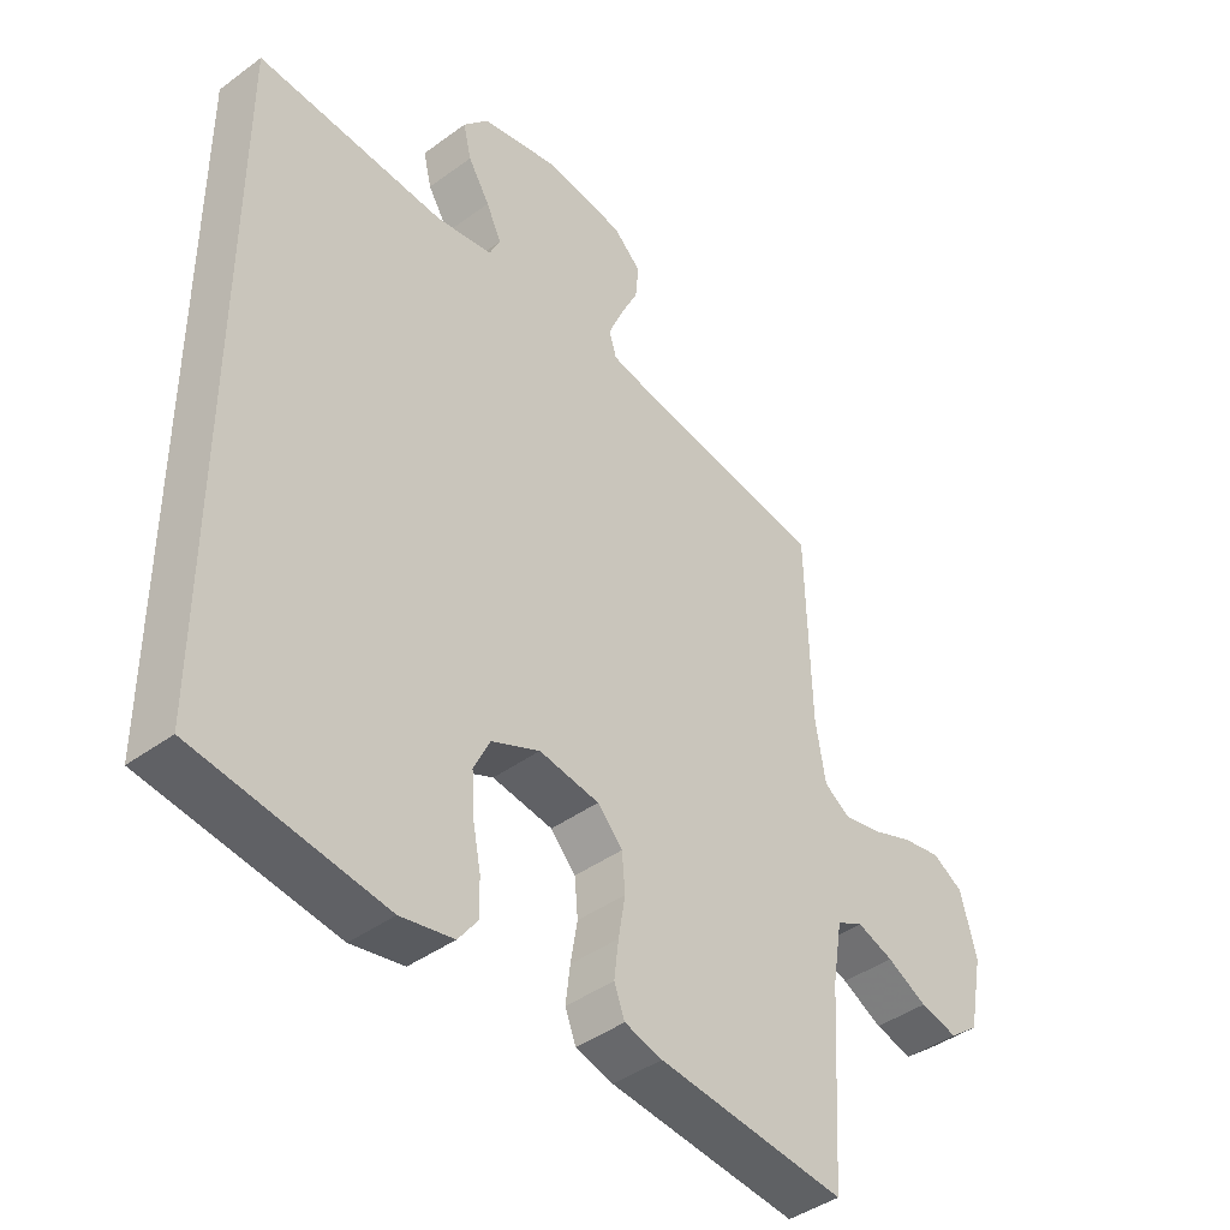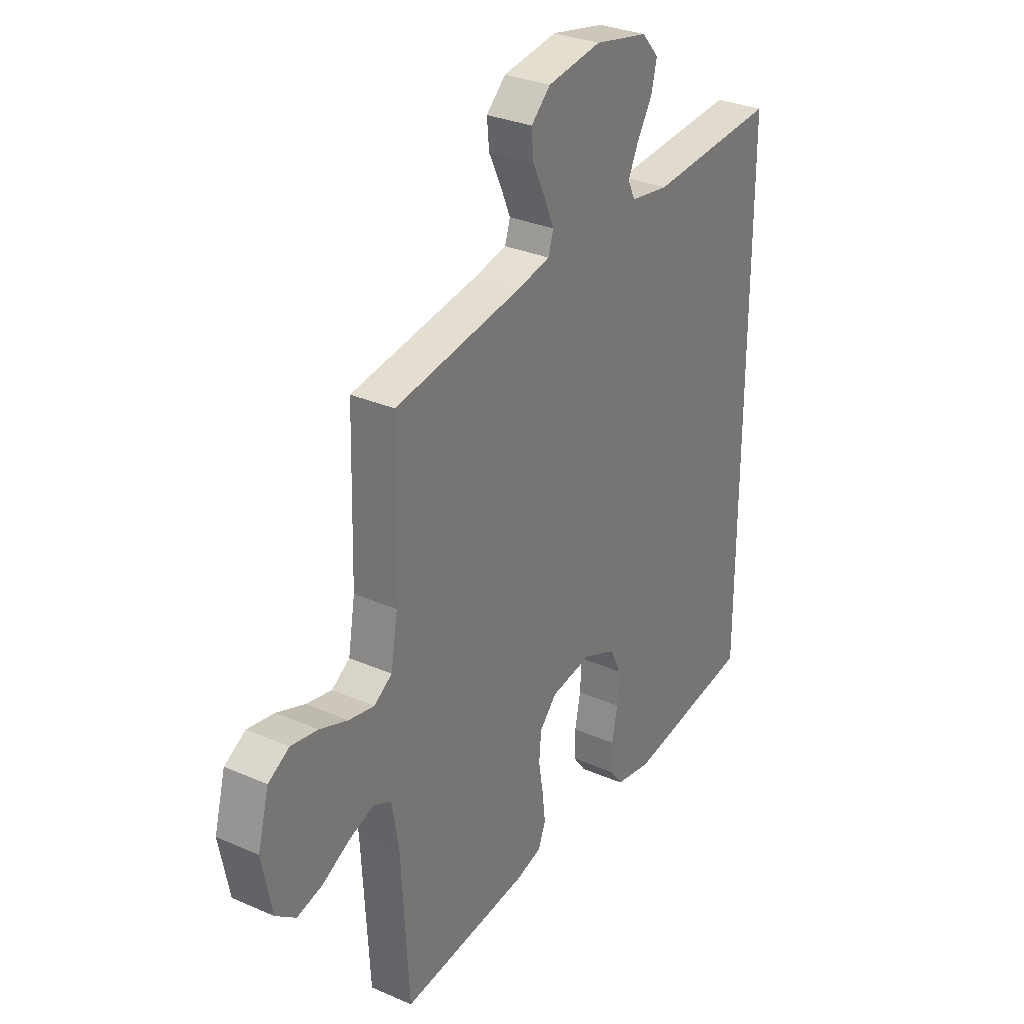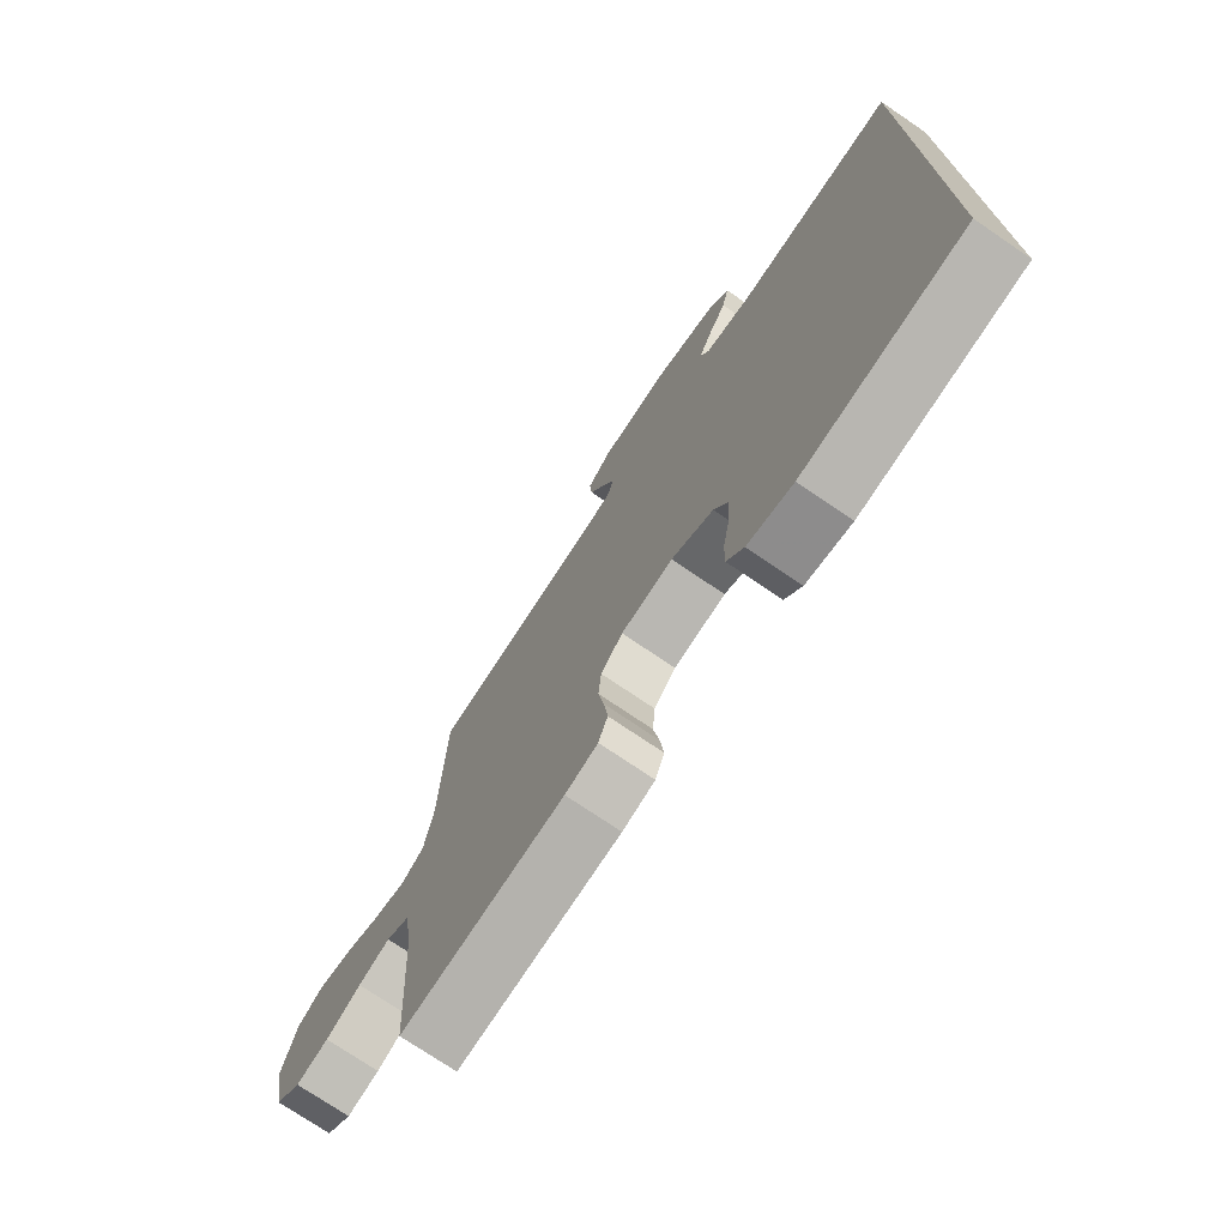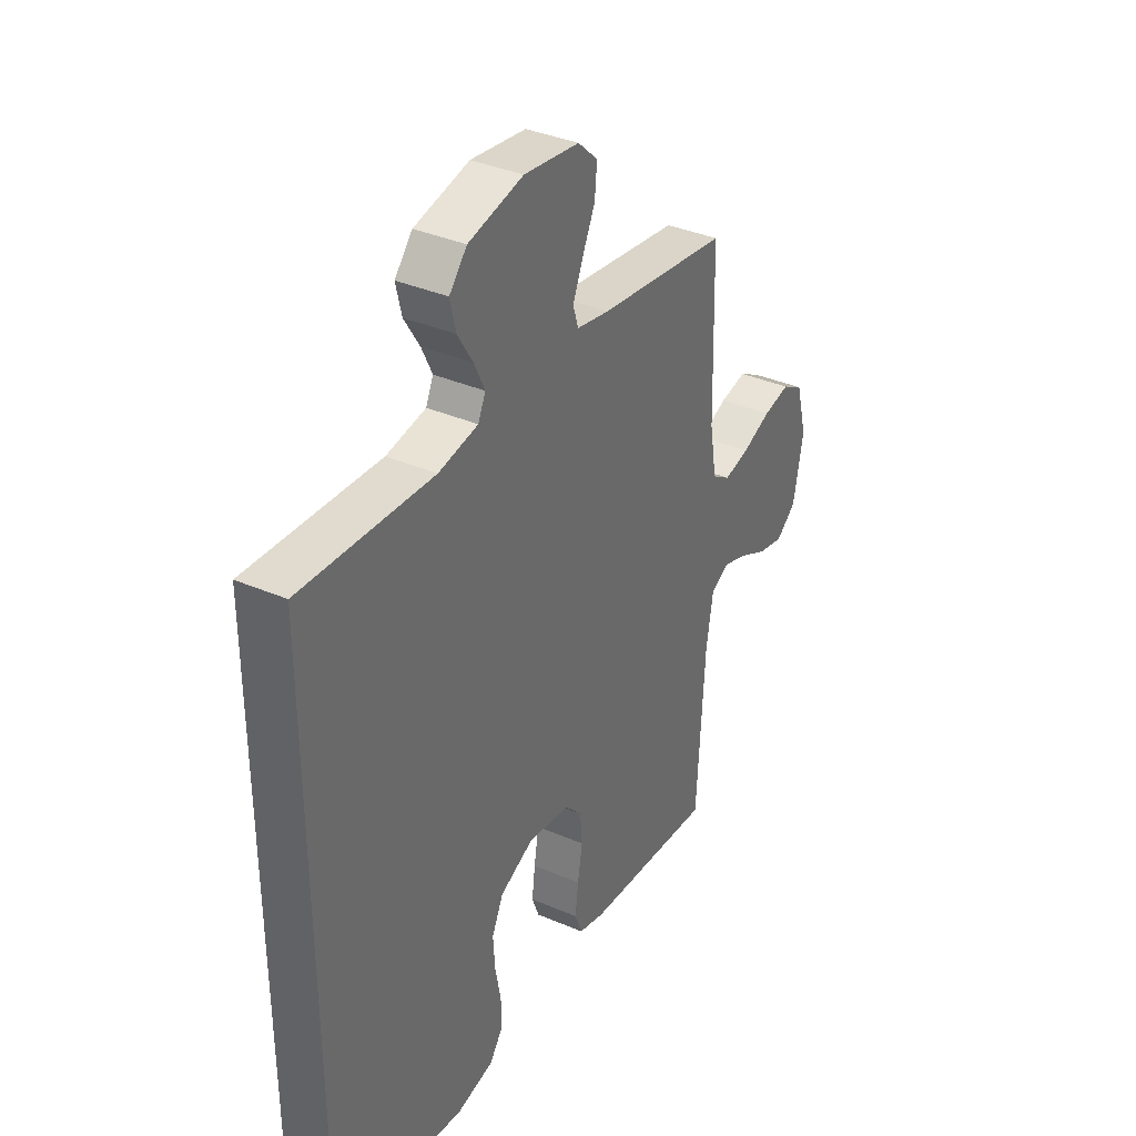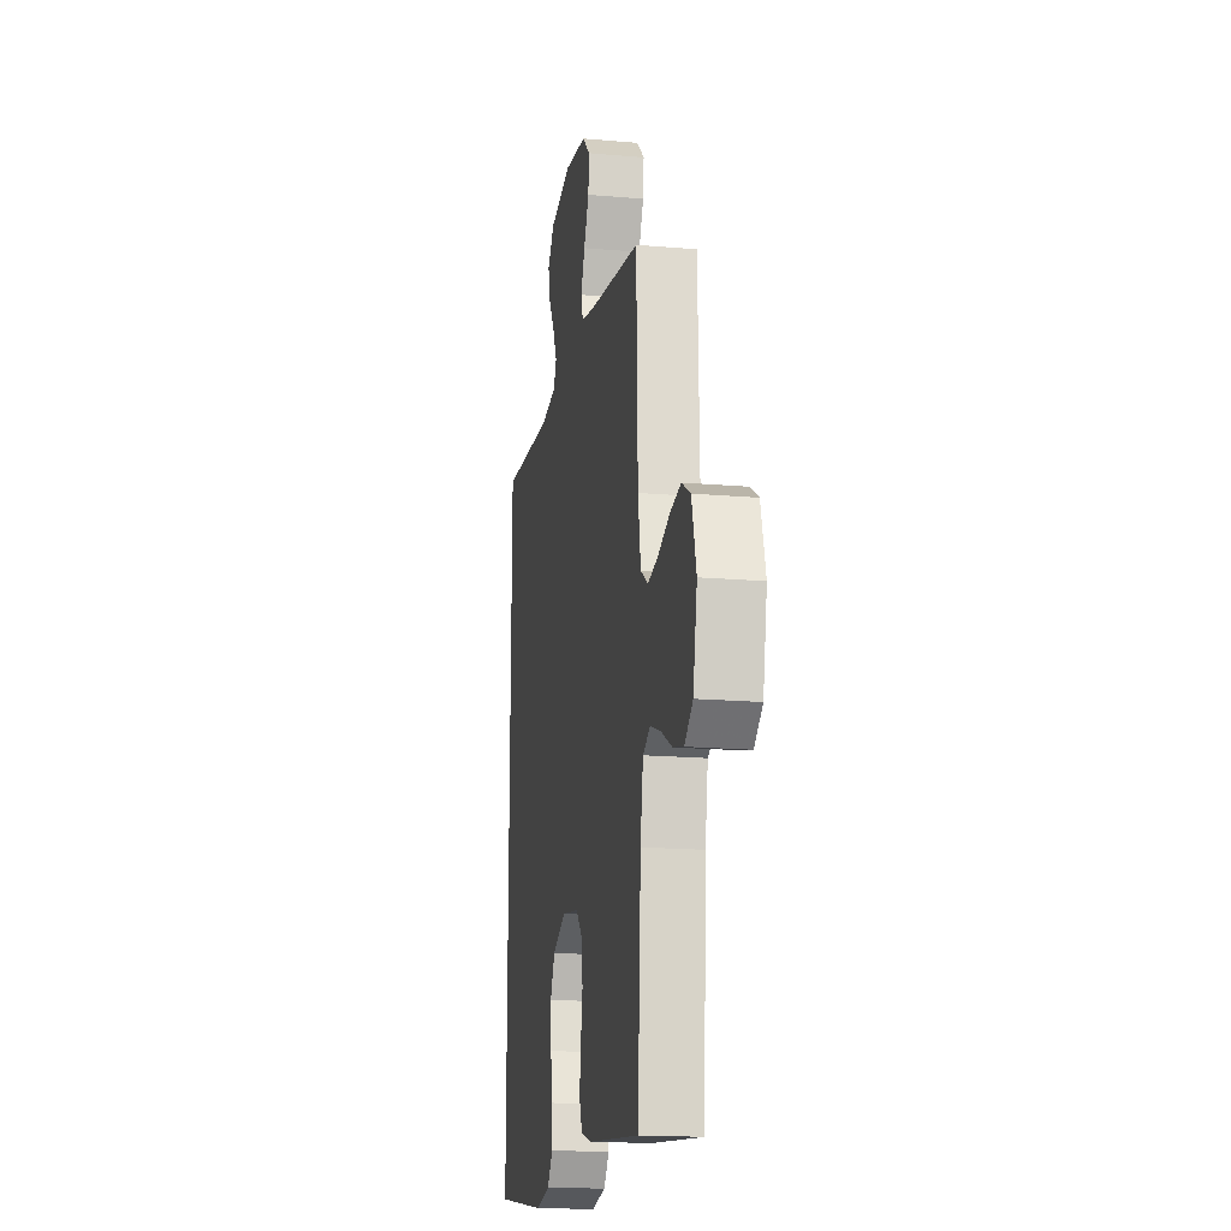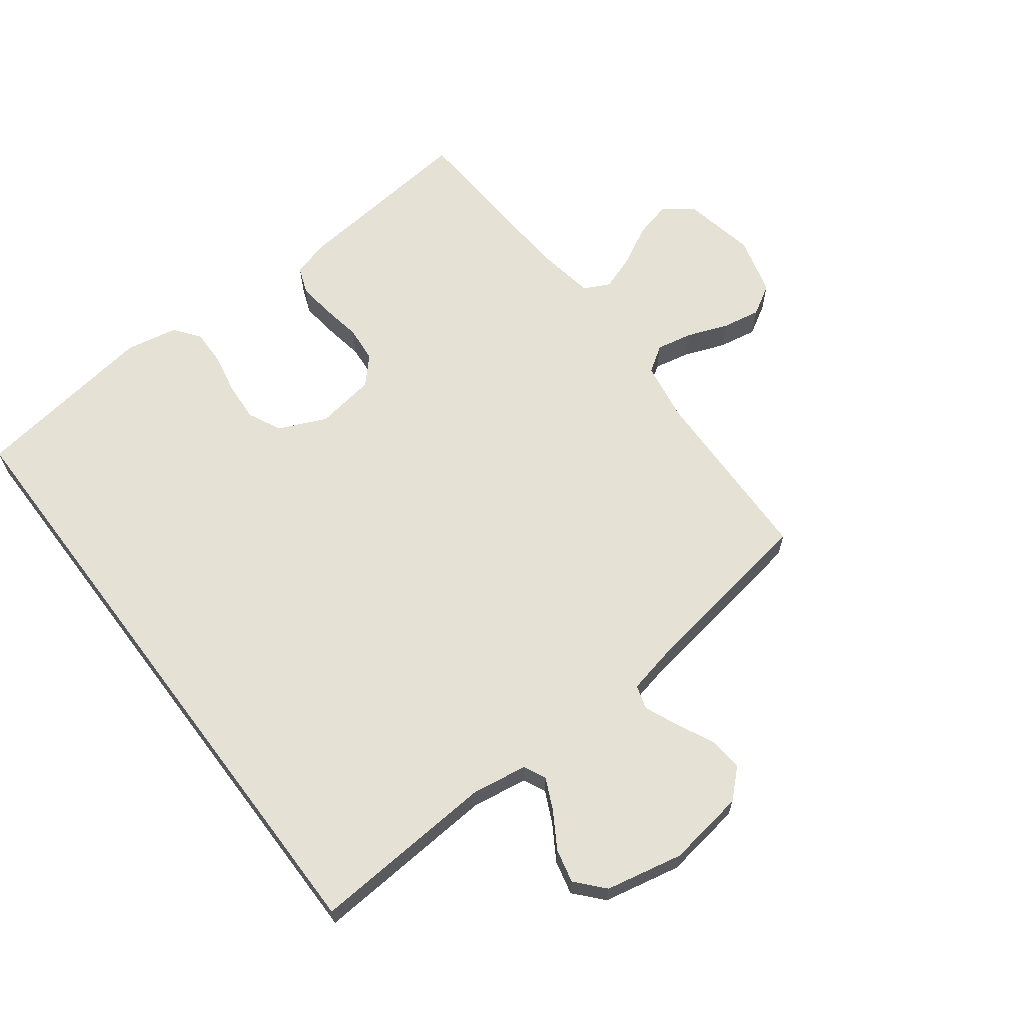
<metadata>
{"format":"obj","ext":"obj","renderer":"f3d","projection":"perspective","resolution":1024,"background":"white","views":[{"elev":-42.1,"azim":-48.6,"up":"+Z"},{"elev":30.7,"azim":122.2,"up":"+Z"},{"elev":-74.2,"azim":-124.2,"up":"+Z"},{"elev":36.7,"azim":-60.9,"up":"+Z"},{"elev":-17.3,"azim":80.1,"up":"+Z"},{"elev":64.3,"azim":-37.0,"up":"+Y"}]}
</metadata>
<code>
v -0.5 0.07 0.571
v -0.2 0.07 0.549
v -0.11 0.07 0.563
v -0.093 0.07 0.599
v -0.117 0.07 0.65
v -0.152 0.07 0.707
v -0.165 0.07 0.762
v -0.125 0.07 0.807
v 0 0.07 0.833
v 0.126 0.07 0.814
v 0.171 0.07 0.772
v 0.166 0.07 0.717
v 0.137 0.07 0.657
v 0.114 0.07 0.603
v 0.126 0.07 0.564
v 0.2 0.07 0.548
v 0.5 0.07 0.5
v 0.508 0.07 0.2
v 0.524 0.07 0.105
v 0.566 0.07 0.077
v 0.625 0.07 0.089
v 0.691 0.07 0.114
v 0.753 0.07 0.125
v 0.802 0.07 0.096
v 0.828 0.07 0
v 0.805 0.07 -0.117
v 0.758 0.07 -0.153
v 0.698 0.07 -0.138
v 0.634 0.07 -0.104
v 0.576 0.07 -0.083
v 0.534 0.07 -0.104
v 0.518 0.07 -0.2
v 0.5 0.07 -0.5
v 0.2 0.07 -0.468
v 0.14 0.07 -0.451
v 0.123 0.07 -0.407
v 0.13 0.07 -0.348
v 0.141 0.07 -0.283
v 0.136 0.07 -0.224
v 0.096 0.07 -0.181
v 0 0.07 -0.166
v -0.077 0.07 -0.2
v -0.103 0.07 -0.254
v -0.099 0.07 -0.318
v -0.086 0.07 -0.384
v -0.085 0.07 -0.442
v -0.116 0.07 -0.483
v -0.2 0.07 -0.499
v -0.5 0.07 -0.455
v -0.5 0 0.571
v -0.2 0 0.549
v -0.11 0 0.563
v -0.093 0 0.599
v -0.117 0 0.65
v -0.152 0 0.707
v -0.165 0 0.762
v -0.125 0 0.807
v 0 0 0.833
v 0.126 0 0.814
v 0.171 0 0.772
v 0.166 0 0.717
v 0.137 0 0.657
v 0.114 0 0.603
v 0.126 0 0.564
v 0.2 0 0.548
v 0.5 0 0.5
v 0.508 0 0.2
v 0.524 0 0.105
v 0.566 0 0.077
v 0.625 0 0.089
v 0.691 0 0.114
v 0.753 0 0.125
v 0.802 0 0.096
v 0.828 0 0
v 0.805 0 -0.117
v 0.758 0 -0.153
v 0.698 0 -0.138
v 0.634 0 -0.104
v 0.576 0 -0.083
v 0.534 0 -0.104
v 0.518 0 -0.2
v 0.5 0 -0.5
v 0.2 0 -0.468
v 0.14 0 -0.451
v 0.123 0 -0.407
v 0.13 0 -0.348
v 0.141 0 -0.283
v 0.136 0 -0.224
v 0.096 0 -0.181
v 0 0 -0.166
v -0.077 0 -0.2
v -0.103 0 -0.254
v -0.099 0 -0.318
v -0.086 0 -0.384
v -0.085 0 -0.442
v -0.116 0 -0.483
v -0.2 0 -0.499
v -0.5 0 -0.455
f 48 49 1 2
f 47 48 2 3
f 44 45 46 47
f 43 44 47
f 43 47 3 4
f 42 43 4
f 41 42 4
f 40 41 4
f 39 40 4
f 35 36 37 38
f 33 34 35 38
f 32 33 38 39
f 31 32 39 4
f 26 27 28 29
f 26 29 30
f 25 26 30
f 24 25 30
f 21 22 23 24
f 20 21 24 30
f 19 20 30 31
f 16 17 18
f 15 16 18 19
f 10 11 12 13
f 10 13 14
f 9 10 14
f 8 9 14 15
f 5 6 7 8
f 8 15 19 31
f 4 5 8 31
f 51 50 98 97
f 52 51 97 96
f 96 95 94 93
f 96 93 92
f 53 52 96 92
f 53 92 91
f 53 91 90
f 53 90 89
f 53 89 88
f 87 86 85 84
f 87 84 83 82
f 88 87 82 81
f 53 88 81 80
f 78 77 76 75
f 79 78 75
f 79 75 74
f 79 74 73
f 73 72 71 70
f 79 73 70 69
f 80 79 69 68
f 67 66 65
f 68 67 65 64
f 62 61 60 59
f 63 62 59
f 63 59 58
f 64 63 58 57
f 57 56 55 54
f 80 68 64 57
f 80 57 54 53
f 1 50 51 2
f 2 51 52 3
f 3 52 53 4
f 4 53 54 5
f 5 54 55 6
f 6 55 56 7
f 7 56 57 8
f 8 57 58 9
f 9 58 59 10
f 10 59 60 11
f 11 60 61 12
f 12 61 62 13
f 13 62 63 14
f 14 63 64 15
f 15 64 65 16
f 16 65 66 17
f 17 66 67 18
f 18 67 68 19
f 19 68 69 20
f 20 69 70 21
f 21 70 71 22
f 22 71 72 23
f 23 72 73 24
f 24 73 74 25
f 25 74 75 26
f 26 75 76 27
f 27 76 77 28
f 28 77 78 29
f 29 78 79 30
f 30 79 80 31
f 31 80 81 32
f 32 81 82 33
f 33 82 83 34
f 34 83 84 35
f 35 84 85 36
f 36 85 86 37
f 37 86 87 38
f 38 87 88 39
f 39 88 89 40
f 40 89 90 41
f 41 90 91 42
f 42 91 92 43
f 43 92 93 44
f 44 93 94 45
f 45 94 95 46
f 46 95 96 47
f 47 96 97 48
f 48 97 98 49
f 49 98 50 1

</code>
